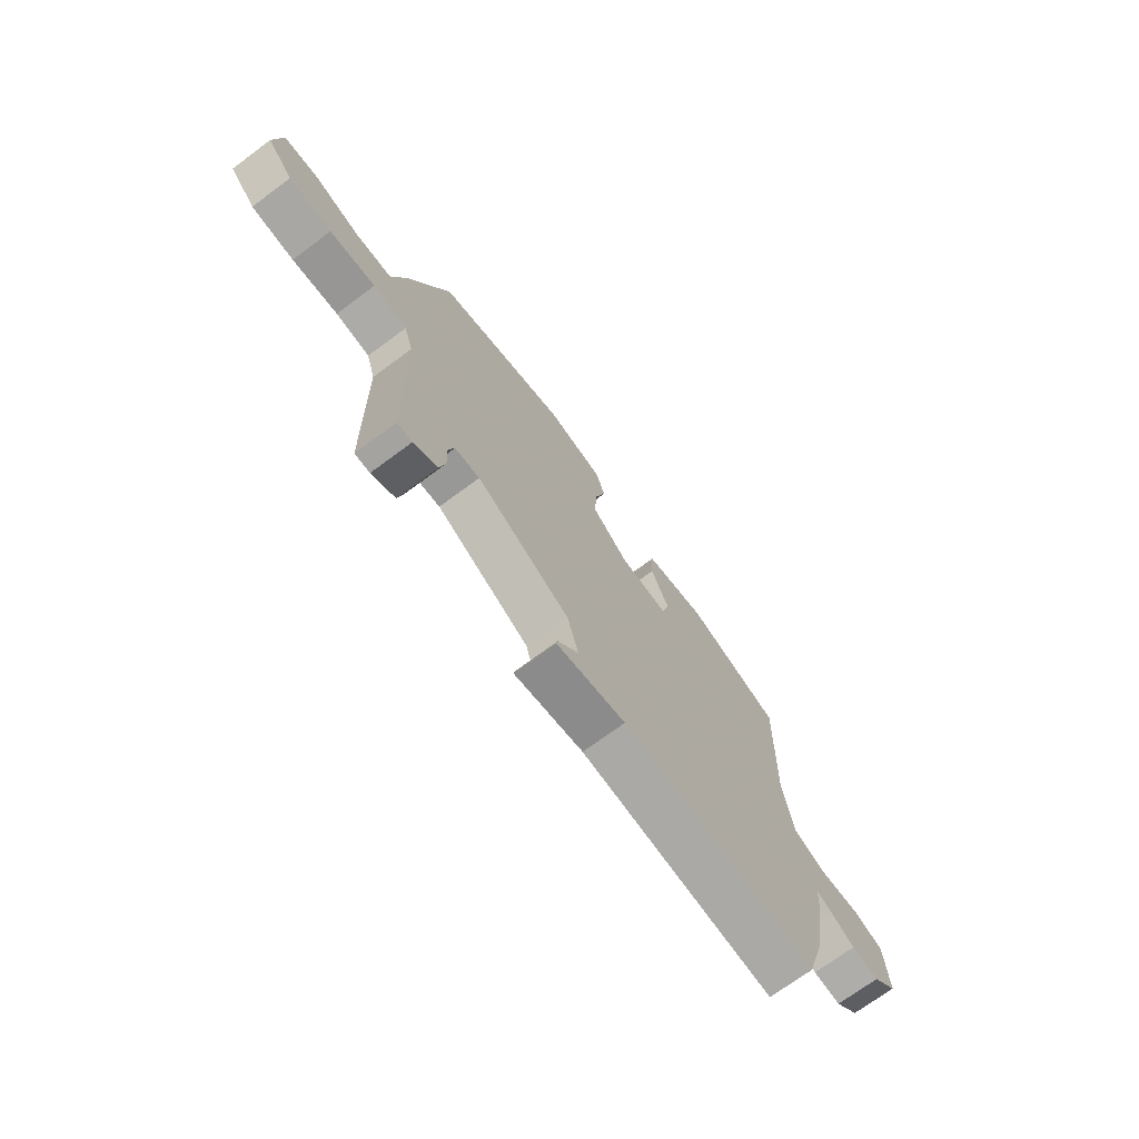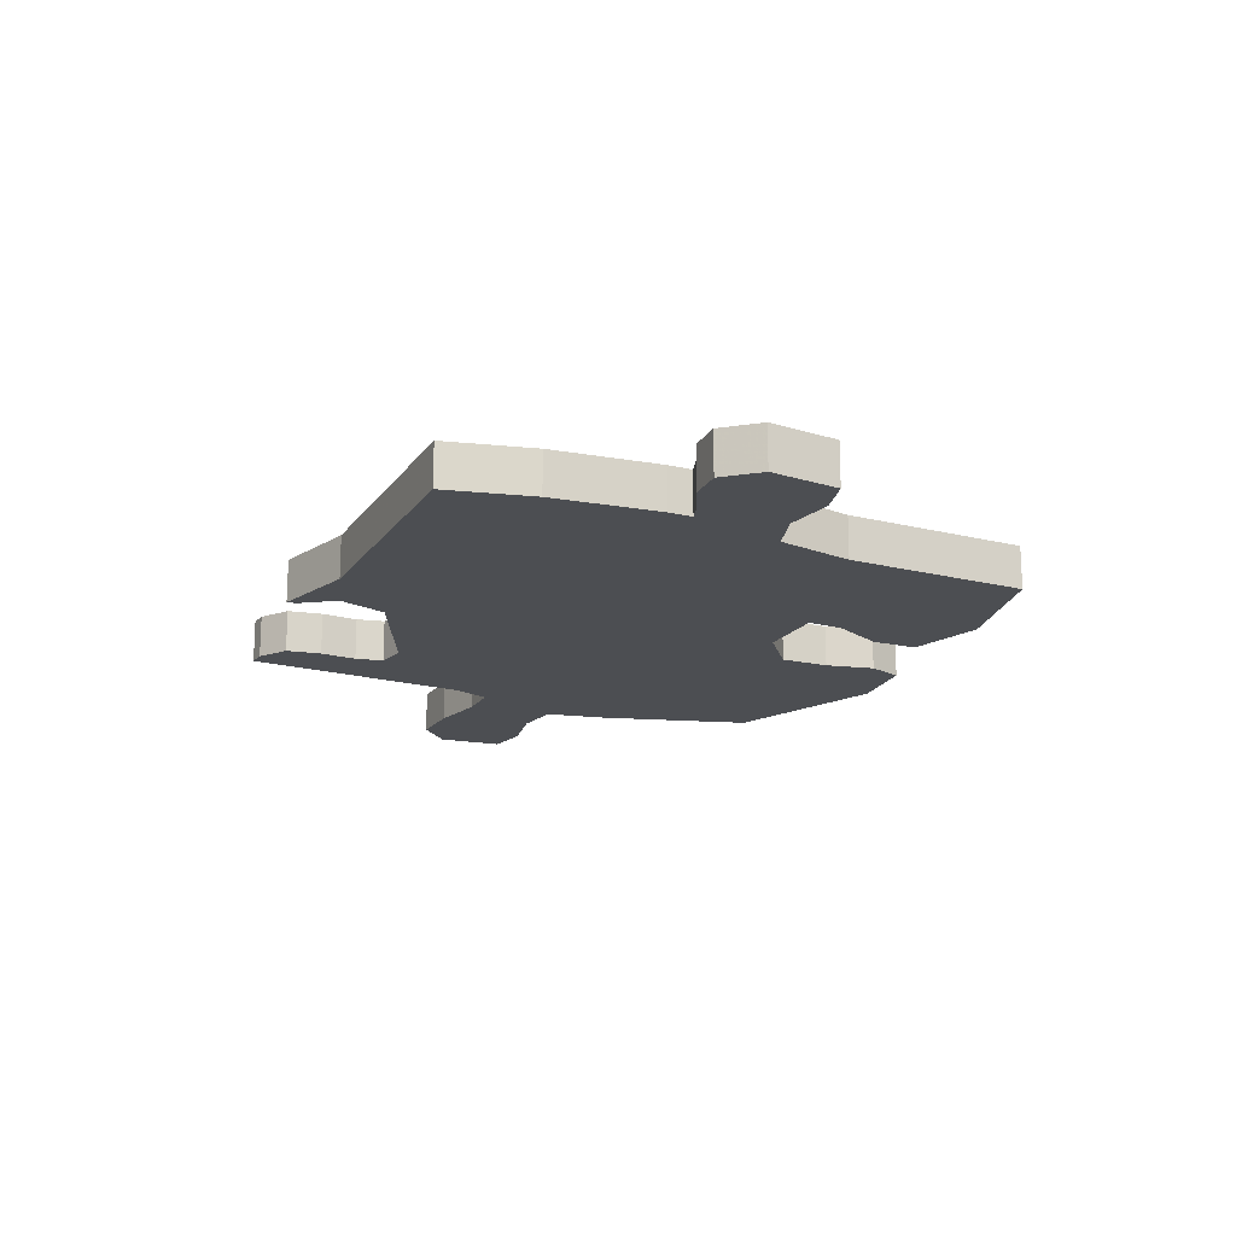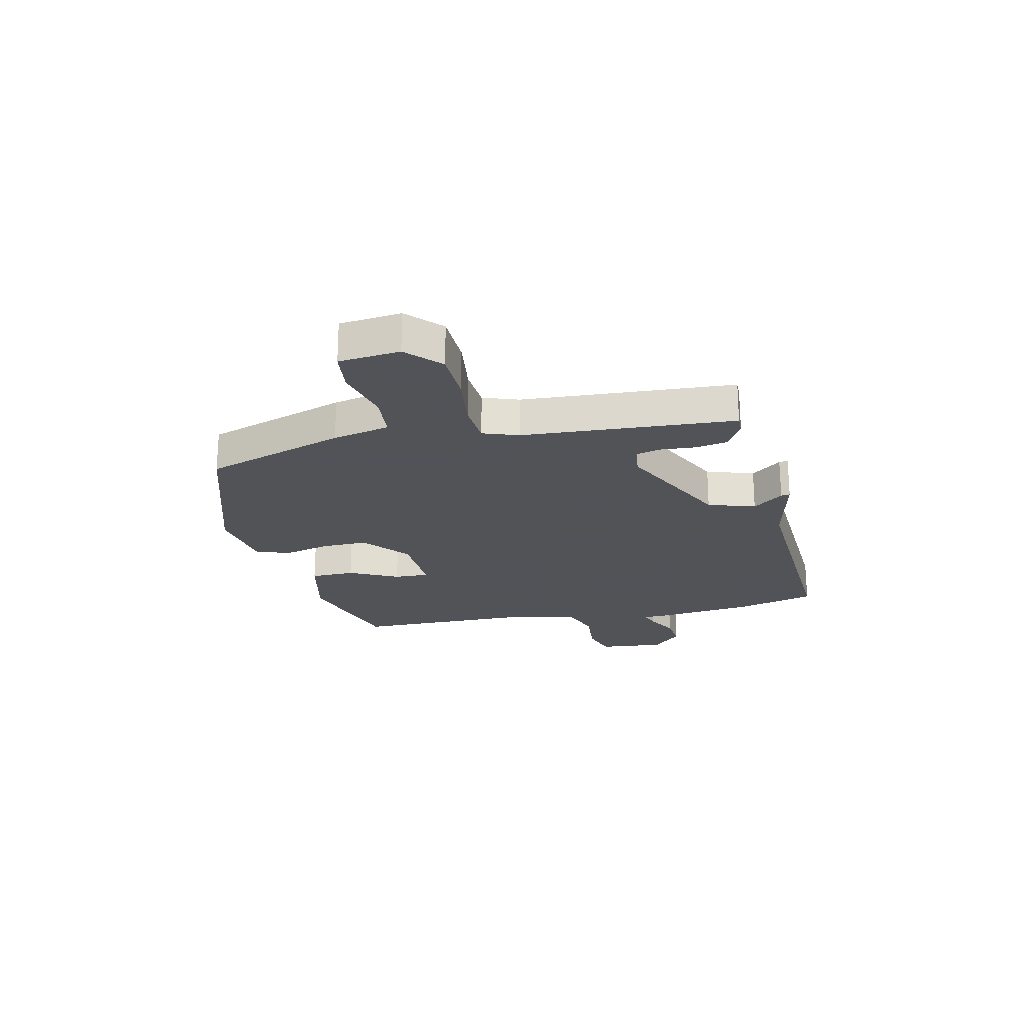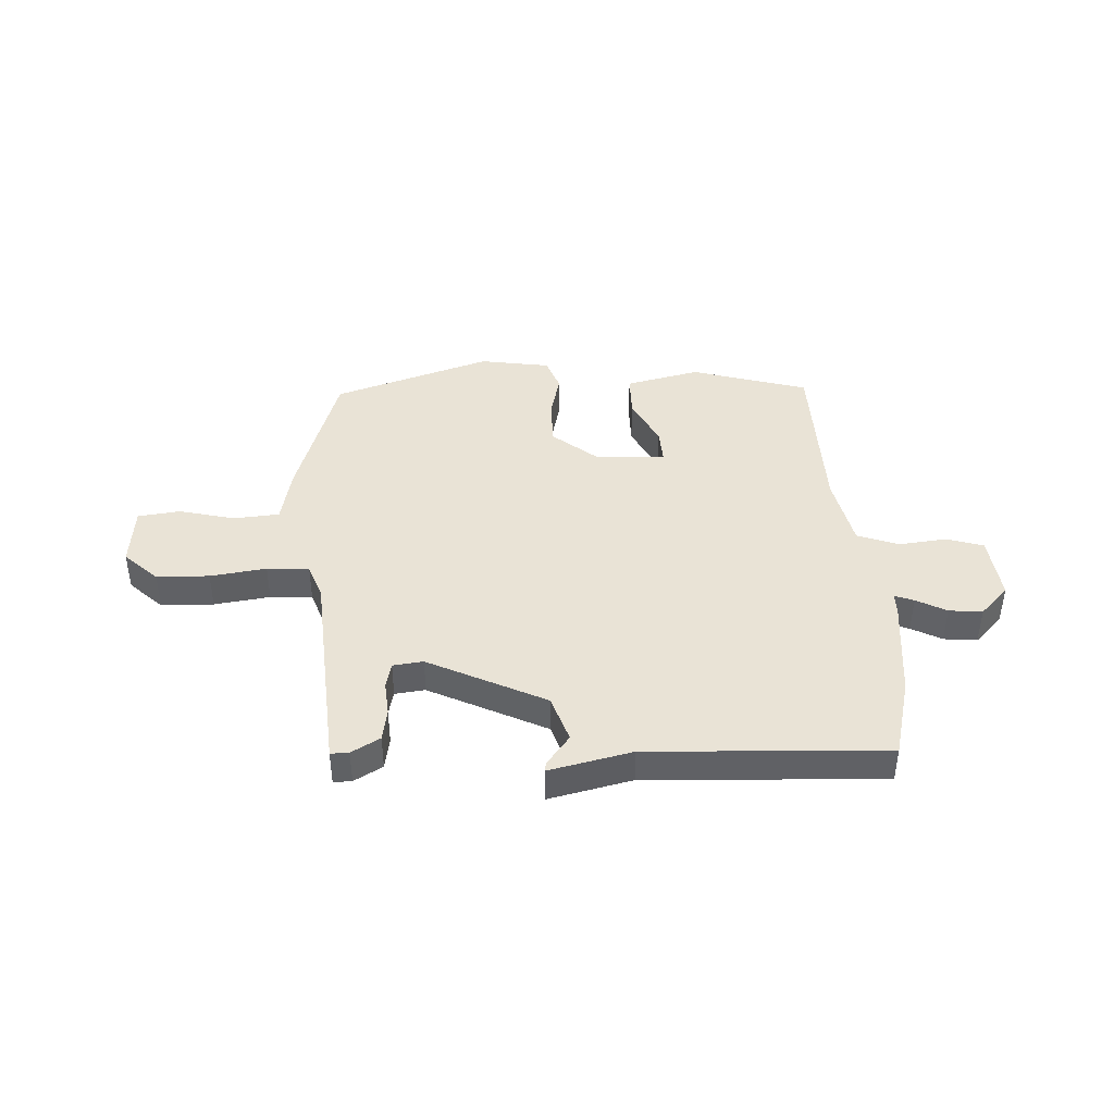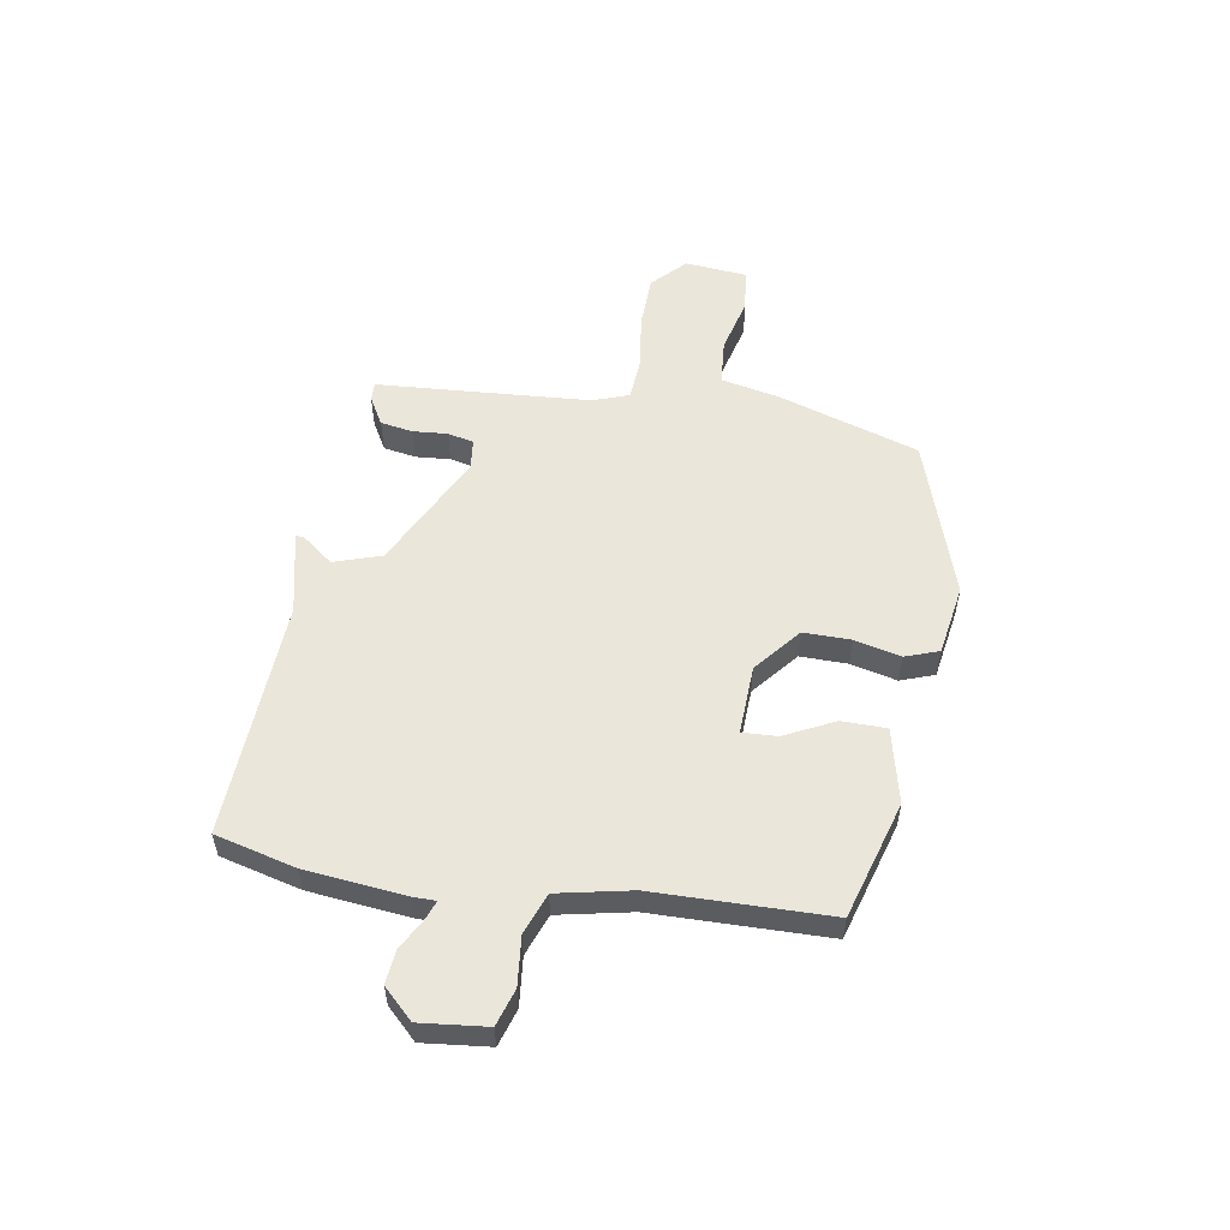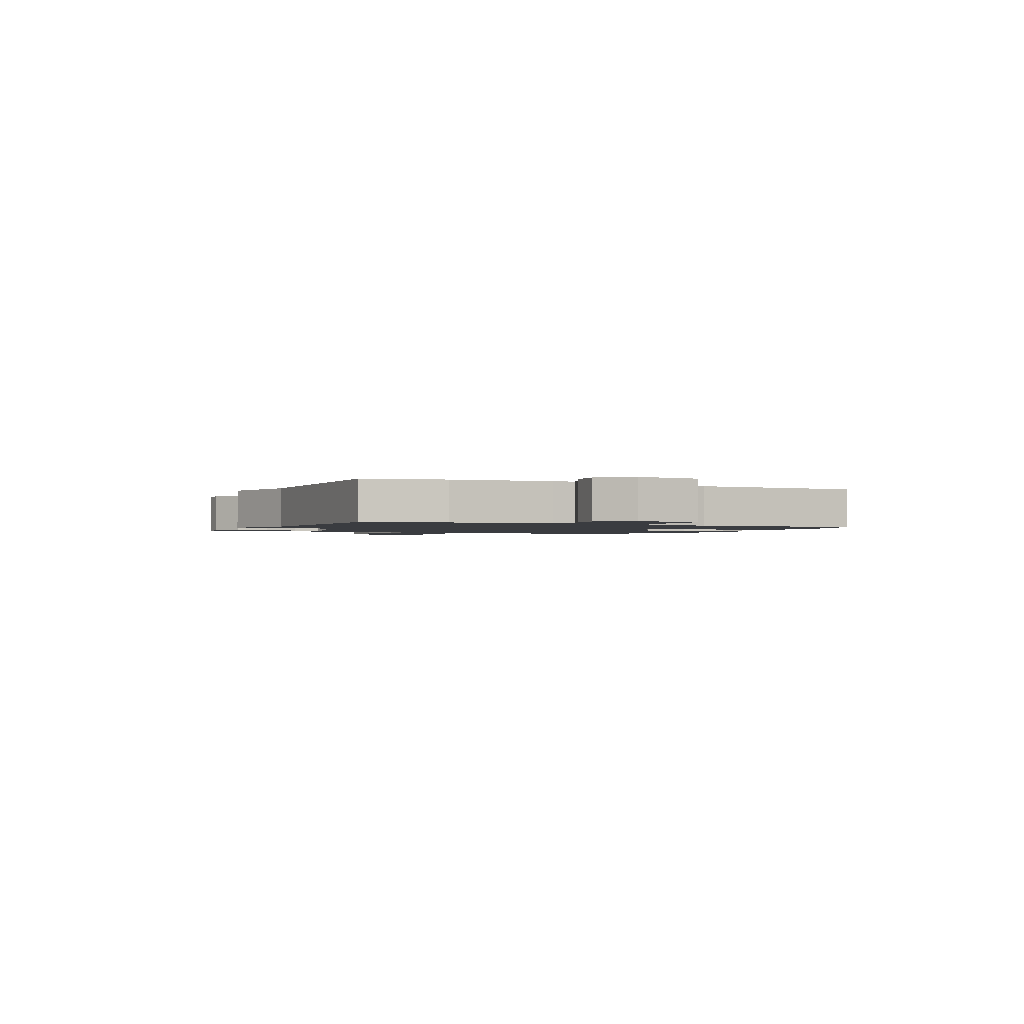
<metadata>
{"format":"obj","ext":"obj","renderer":"f3d","projection":"perspective","resolution":1024,"background":"white","views":[{"elev":-71.6,"azim":126.6,"up":"+Z"},{"elev":-16.8,"azim":-119.0,"up":"+Y"},{"elev":-22.5,"azim":100.2,"up":"+Y"},{"elev":42.1,"azim":174.2,"up":"+Y"},{"elev":54.8,"azim":-83.3,"up":"+Y"},{"elev":-1.5,"azim":-119.0,"up":"+Y"}]}
</metadata>
<code>
v -0.474 0.07 -0.585
v -0.518 0.07 -0.442
v -0.546 0.07 -0.262
v -0.548 0.07 -0.221
v -0.582 0.07 -0.236
v -0.635 0.07 -0.268
v -0.695 0.07 -0.277
v -0.749 0.07 -0.226
v -0.742 0.07 -0.106
v -0.677 0.07 -0.082
v -0.589 0.07 -0.087
v -0.516 0.07 -0.056
v -0.495 0.07 0.078
v -0.505 0.07 0.393
v -0.297 0.07 0.466
v -0.161 0.07 0.441
v -0.156 0.07 0.361
v -0.196 0.07 0.269
v -0.196 0.07 0.206
v -0.071 0.07 0.217
v 0.008 0.07 0.289
v 0.003 0.07 0.374
v -0.021 0.07 0.456
v -0.002 0.07 0.518
v 0.124 0.07 0.545
v 0.415 0.07 0.465
v 0.509 0.07 0.214
v 0.536 0.07 0.111
v 0.619 0.07 0.108
v 0.719 0.07 0.138
v 0.796 0.07 0.132
v 0.812 0.07 0.021
v 0.755 0.07 -0.039
v 0.66 0.07 -0.046
v 0.558 0.07 -0.037
v 0.482 0.07 -0.046
v 0.462 0.07 -0.112
v 0.454 0.07 -0.498
v 0.421 0.07 -0.499
v 0.368 0.07 -0.472
v 0.355 0.07 -0.414
v 0.357 0.07 -0.351
v 0.344 0.07 -0.305
v 0.289 0.07 -0.301
v 0.083 0.07 -0.415
v 0.059 0.07 -0.502
v 0.104 0.07 -0.555
v 0.107 0.07 -0.571
v -0.045 0.07 -0.544
v -0.474 0 -0.585
v -0.518 0 -0.442
v -0.546 0 -0.262
v -0.548 0 -0.221
v -0.582 0 -0.236
v -0.635 0 -0.268
v -0.695 0 -0.277
v -0.749 0 -0.226
v -0.742 0 -0.106
v -0.677 0 -0.082
v -0.589 0 -0.087
v -0.516 0 -0.056
v -0.495 0 0.078
v -0.505 0 0.393
v -0.297 0 0.466
v -0.161 0 0.441
v -0.156 0 0.361
v -0.196 0 0.269
v -0.196 0 0.206
v -0.071 0 0.217
v 0.008 0 0.289
v 0.003 0 0.374
v -0.021 0 0.456
v -0.002 0 0.518
v 0.124 0 0.545
v 0.415 0 0.465
v 0.509 0 0.214
v 0.536 0 0.111
v 0.619 0 0.108
v 0.719 0 0.138
v 0.796 0 0.132
v 0.812 0 0.021
v 0.755 0 -0.039
v 0.66 0 -0.046
v 0.558 0 -0.037
v 0.482 0 -0.046
v 0.462 0 -0.112
v 0.454 0 -0.498
v 0.421 0 -0.499
v 0.368 0 -0.472
v 0.355 0 -0.414
v 0.357 0 -0.351
v 0.344 0 -0.305
v 0.289 0 -0.301
v 0.083 0 -0.415
v 0.059 0 -0.502
v 0.104 0 -0.555
v 0.107 0 -0.571
v -0.045 0 -0.544
f 46 47 48 49
f 45 46 49 1
f 44 45 1 2
f 39 40 41 42
f 37 38 39 42
f 36 37 42 43
f 32 33 34 35
f 32 35 36
f 29 30 31 32
f 28 29 32 36
f 22 23 24 25
f 21 22 25 26
f 20 21 26 27
f 15 16 17 18
f 13 14 15 18
f 12 13 18 19
f 8 9 10 11
f 8 11 12
f 5 6 7 8
f 4 5 8 12
f 44 2 3 4
f 28 36 43 44
f 20 27 28 44
f 19 20 44
f 4 12 19 44
f 98 97 96 95
f 50 98 95 94
f 51 50 94 93
f 91 90 89 88
f 91 88 87 86
f 92 91 86 85
f 84 83 82 81
f 85 84 81
f 81 80 79 78
f 85 81 78 77
f 74 73 72 71
f 75 74 71 70
f 76 75 70 69
f 67 66 65 64
f 67 64 63 62
f 68 67 62 61
f 60 59 58 57
f 61 60 57
f 57 56 55 54
f 61 57 54 53
f 53 52 51 93
f 93 92 85 77
f 93 77 76 69
f 93 69 68
f 93 68 61 53
f 1 50 51 2
f 2 51 52 3
f 3 52 53 4
f 4 53 54 5
f 5 54 55 6
f 6 55 56 7
f 7 56 57 8
f 8 57 58 9
f 9 58 59 10
f 10 59 60 11
f 11 60 61 12
f 12 61 62 13
f 13 62 63 14
f 14 63 64 15
f 15 64 65 16
f 16 65 66 17
f 17 66 67 18
f 18 67 68 19
f 19 68 69 20
f 20 69 70 21
f 21 70 71 22
f 22 71 72 23
f 23 72 73 24
f 24 73 74 25
f 25 74 75 26
f 26 75 76 27
f 27 76 77 28
f 28 77 78 29
f 29 78 79 30
f 30 79 80 31
f 31 80 81 32
f 32 81 82 33
f 33 82 83 34
f 34 83 84 35
f 35 84 85 36
f 36 85 86 37
f 37 86 87 38
f 38 87 88 39
f 39 88 89 40
f 40 89 90 41
f 41 90 91 42
f 42 91 92 43
f 43 92 93 44
f 44 93 94 45
f 45 94 95 46
f 46 95 96 47
f 47 96 97 48
f 48 97 98 49
f 49 98 50 1

</code>
